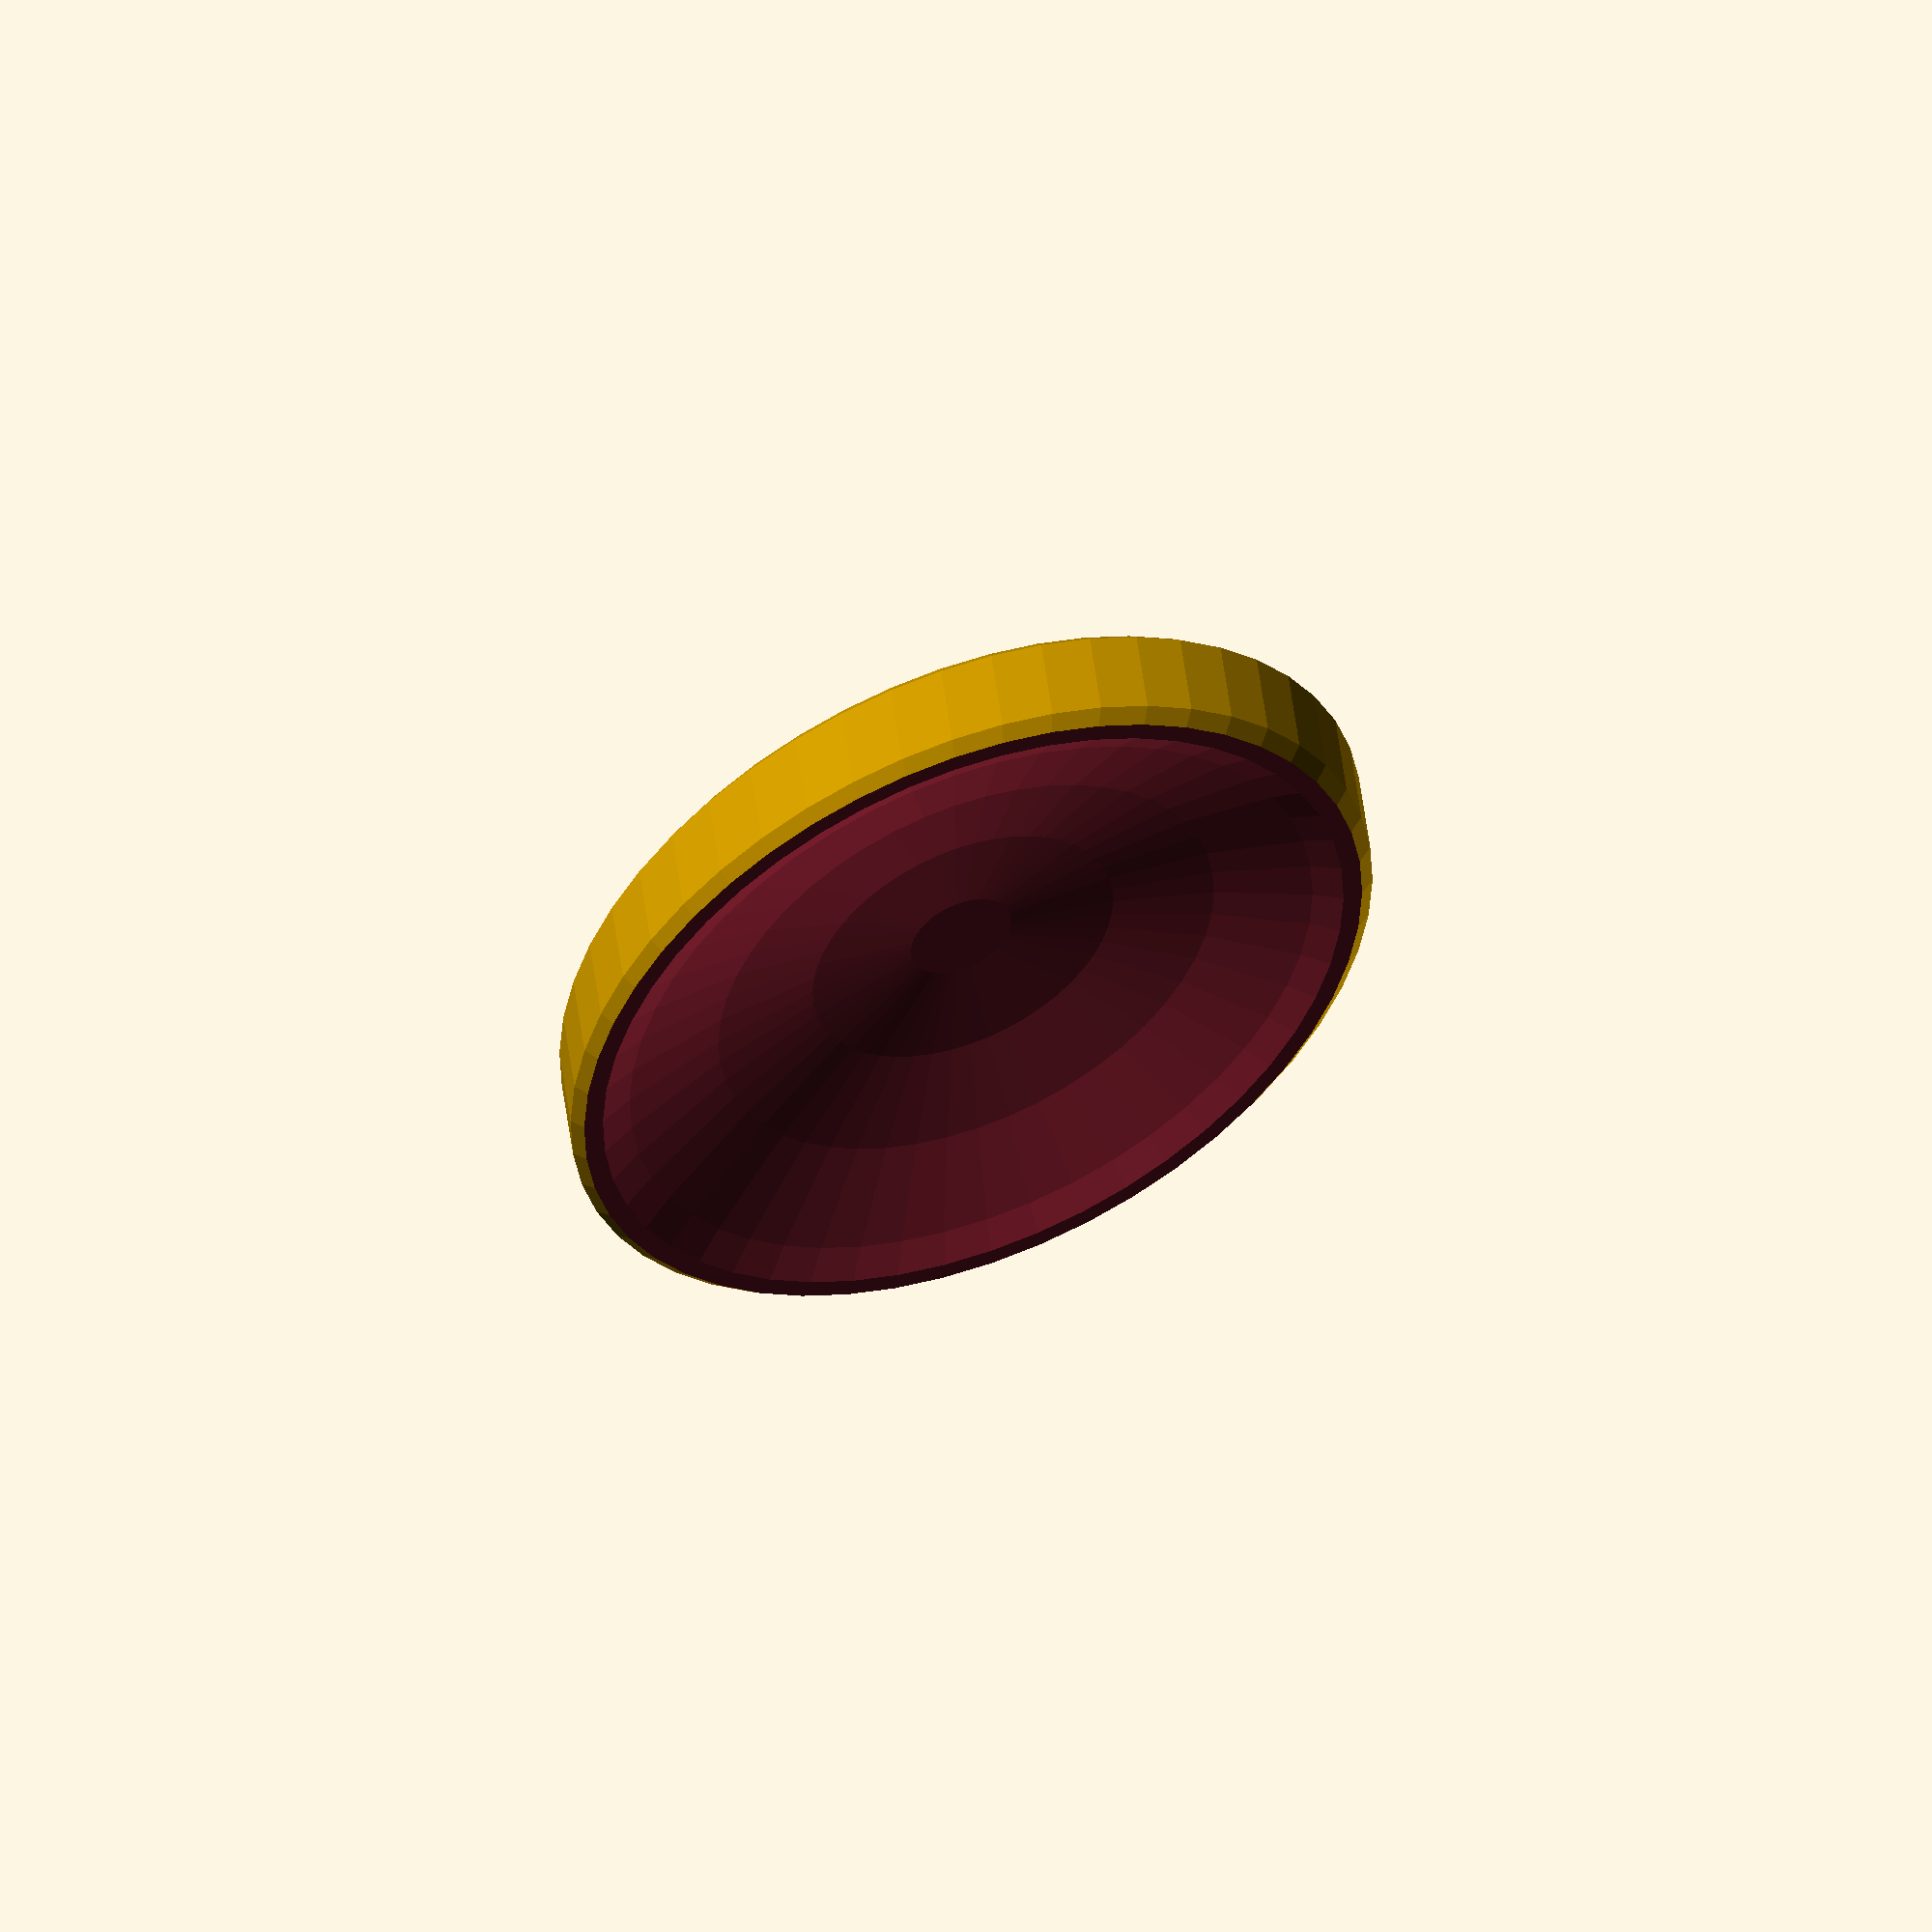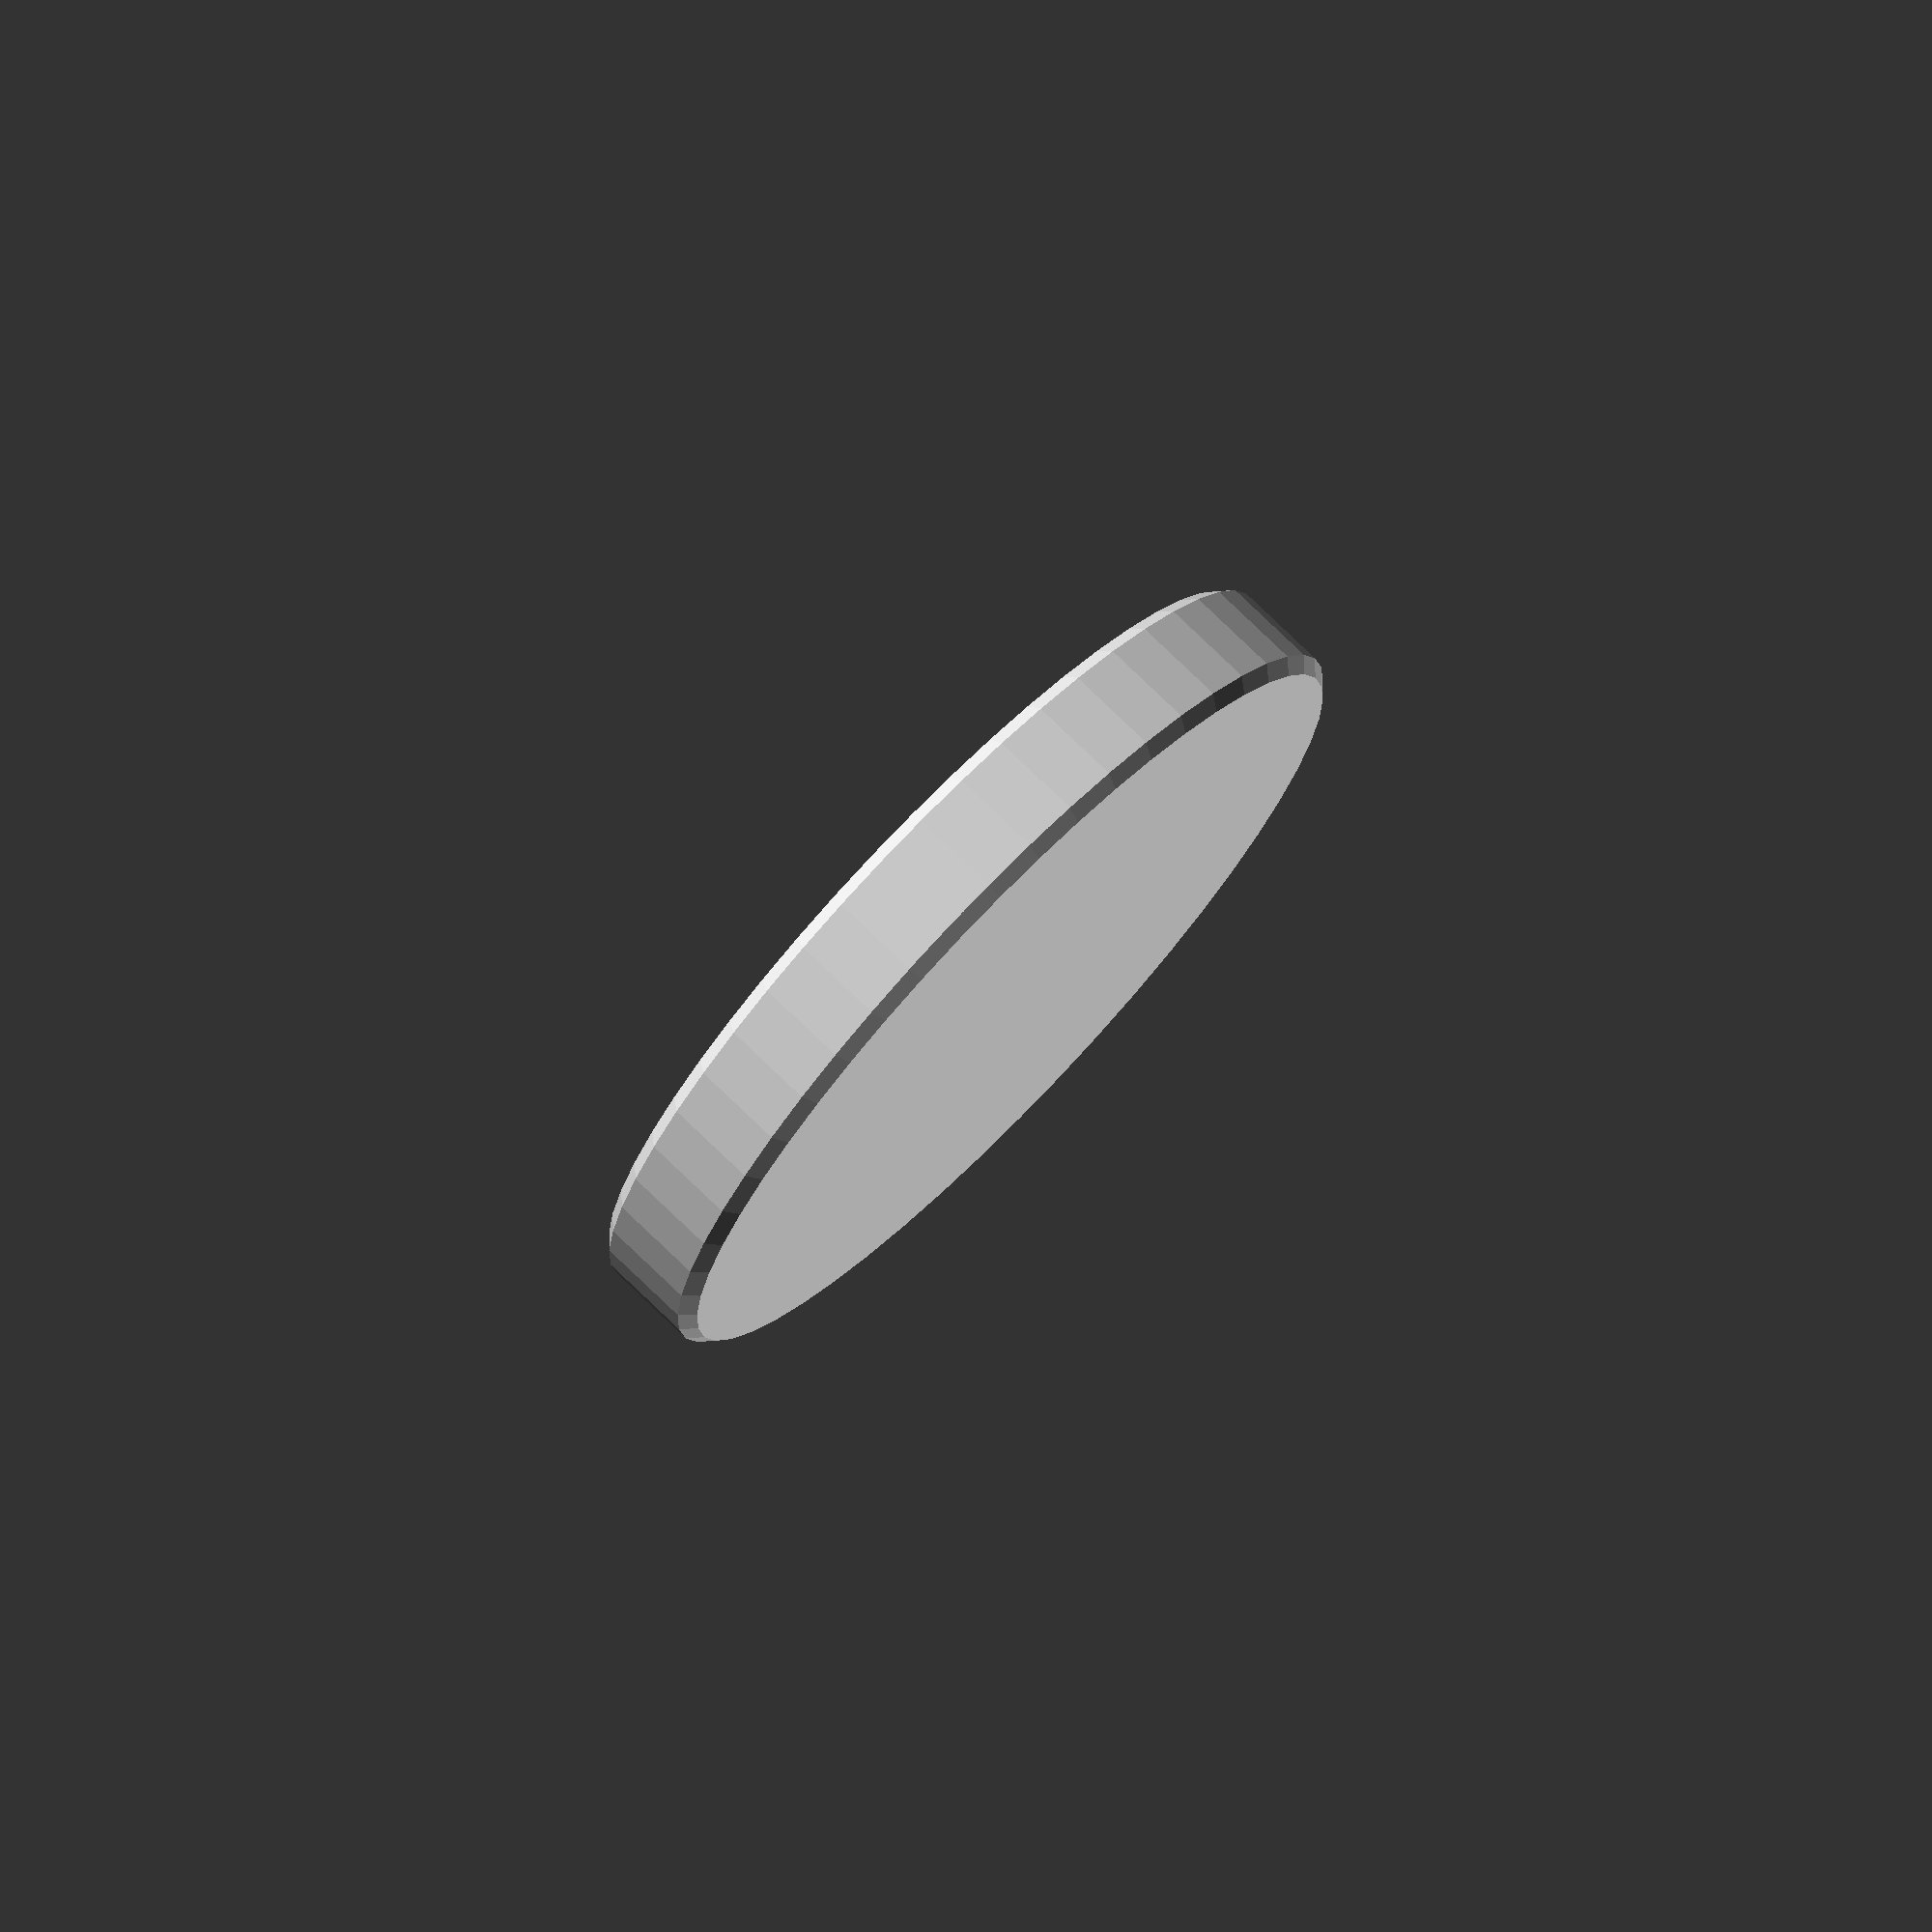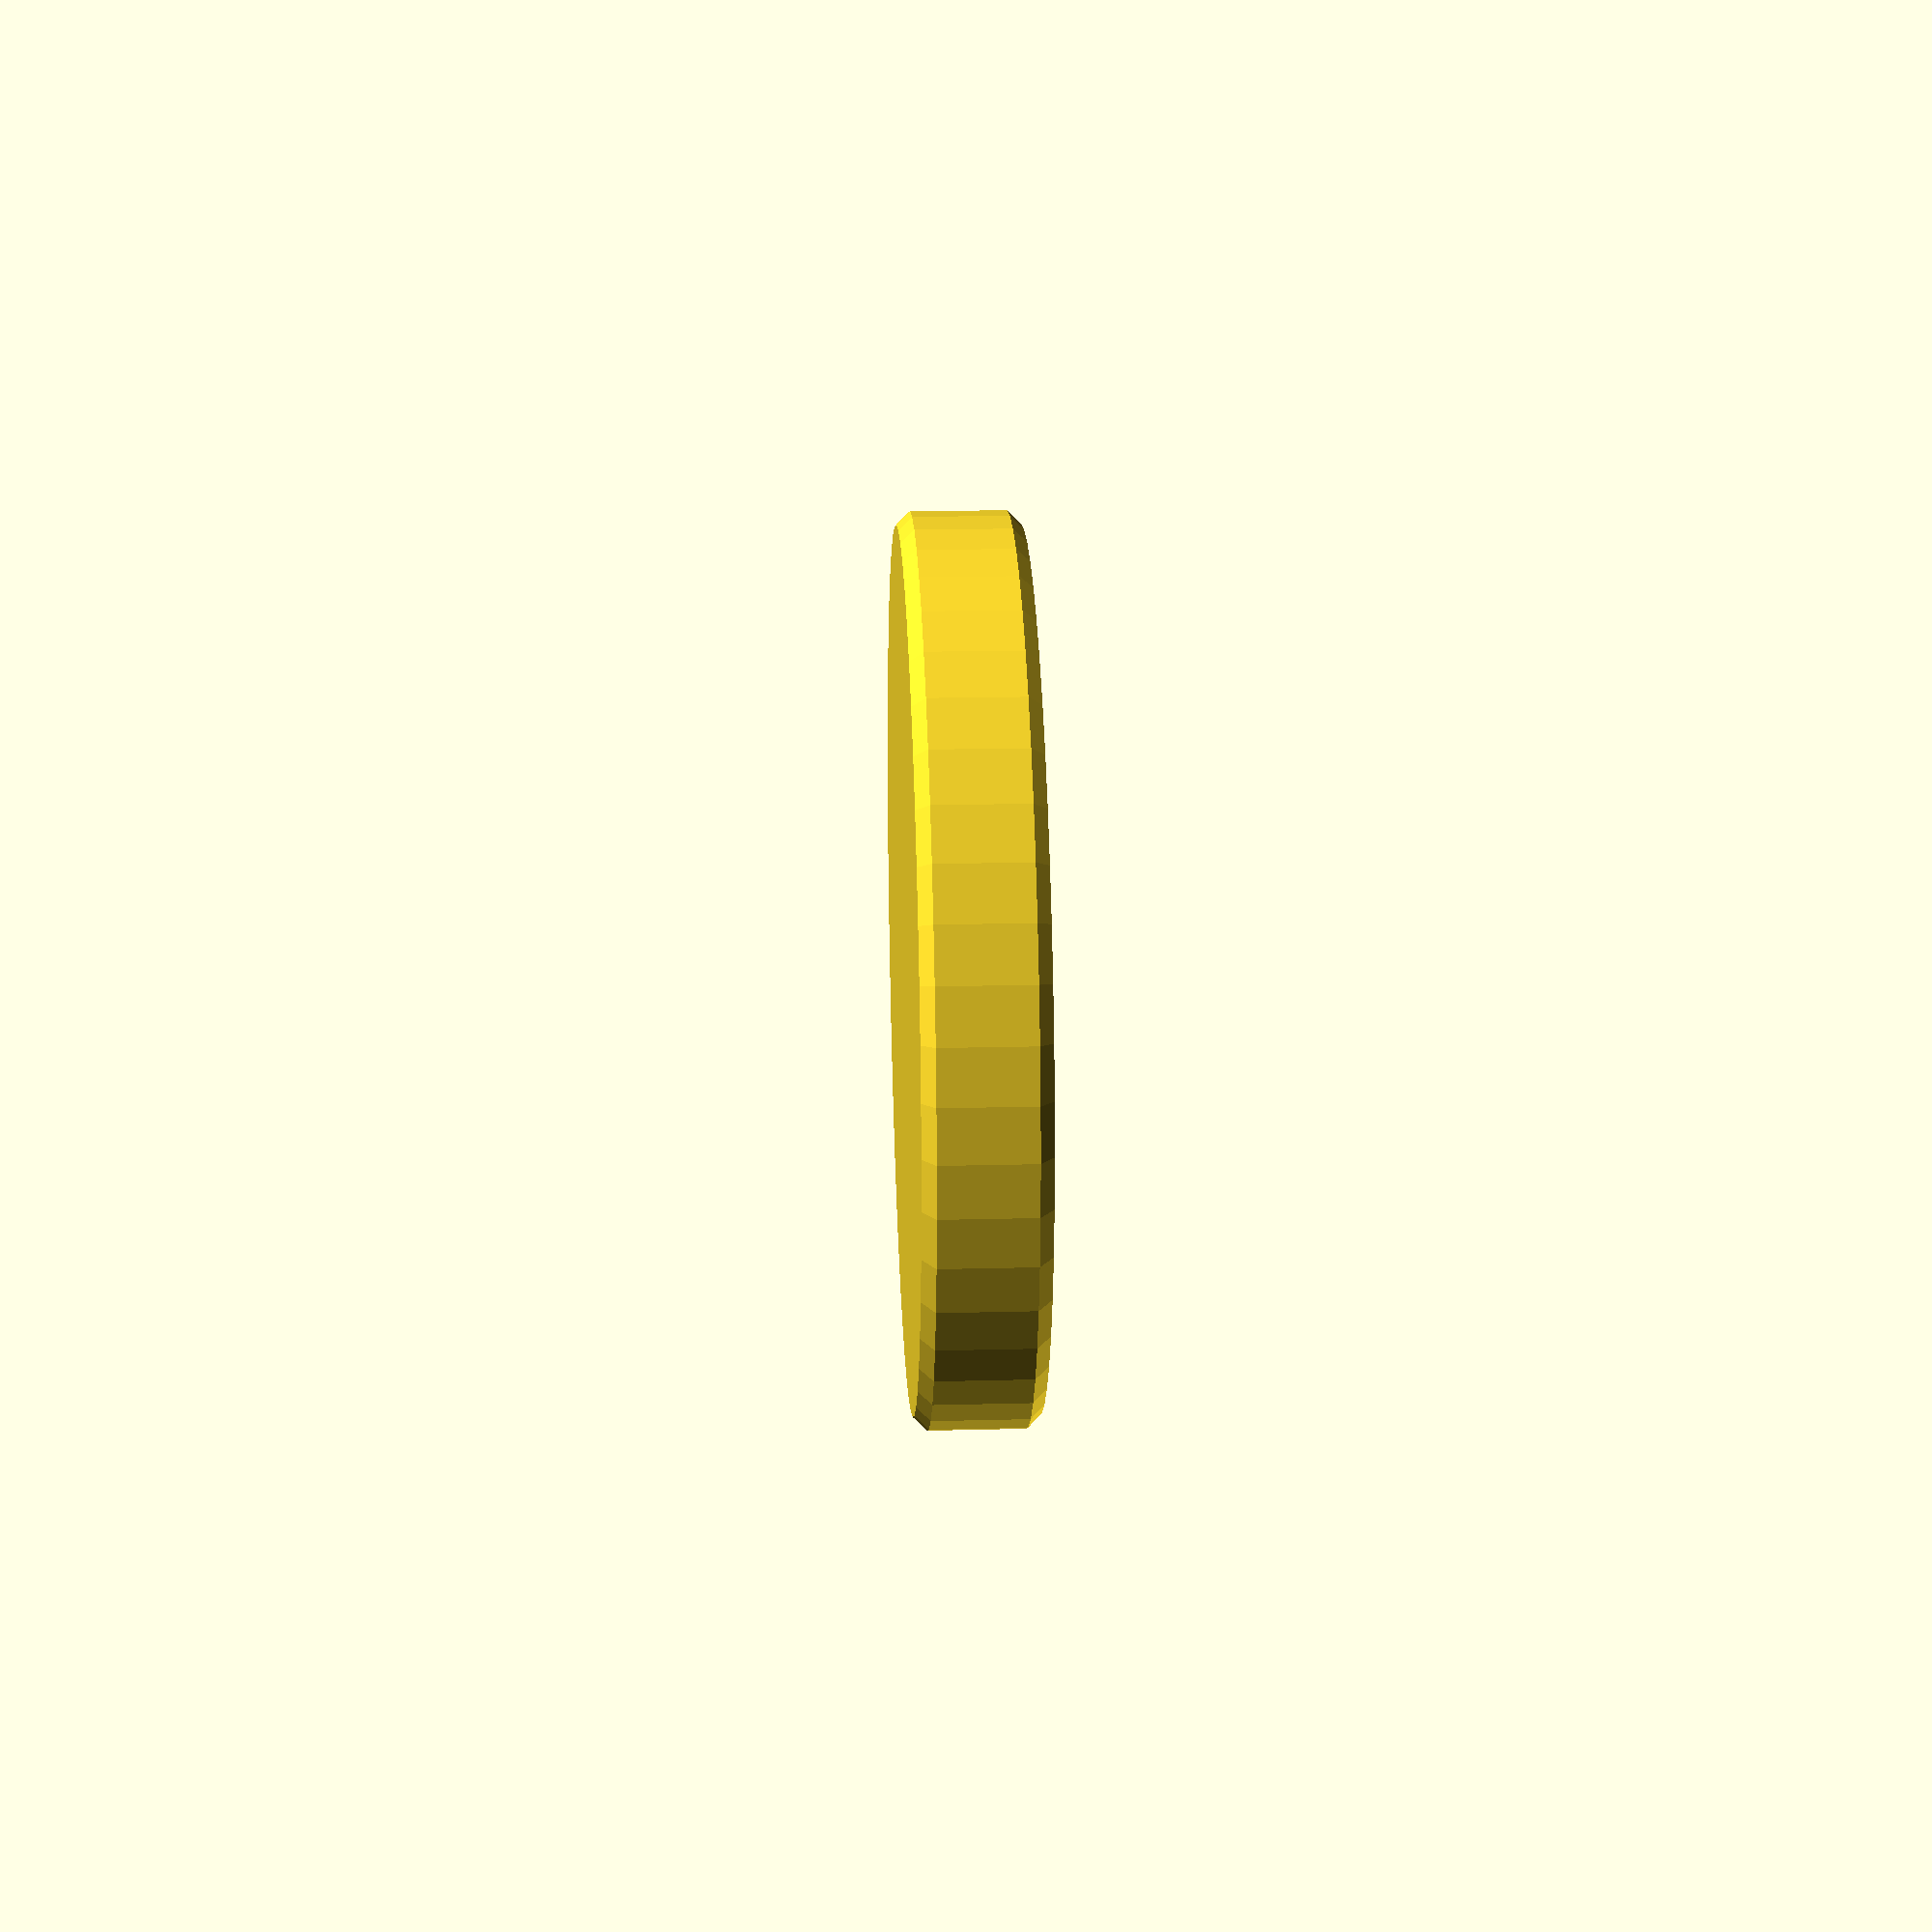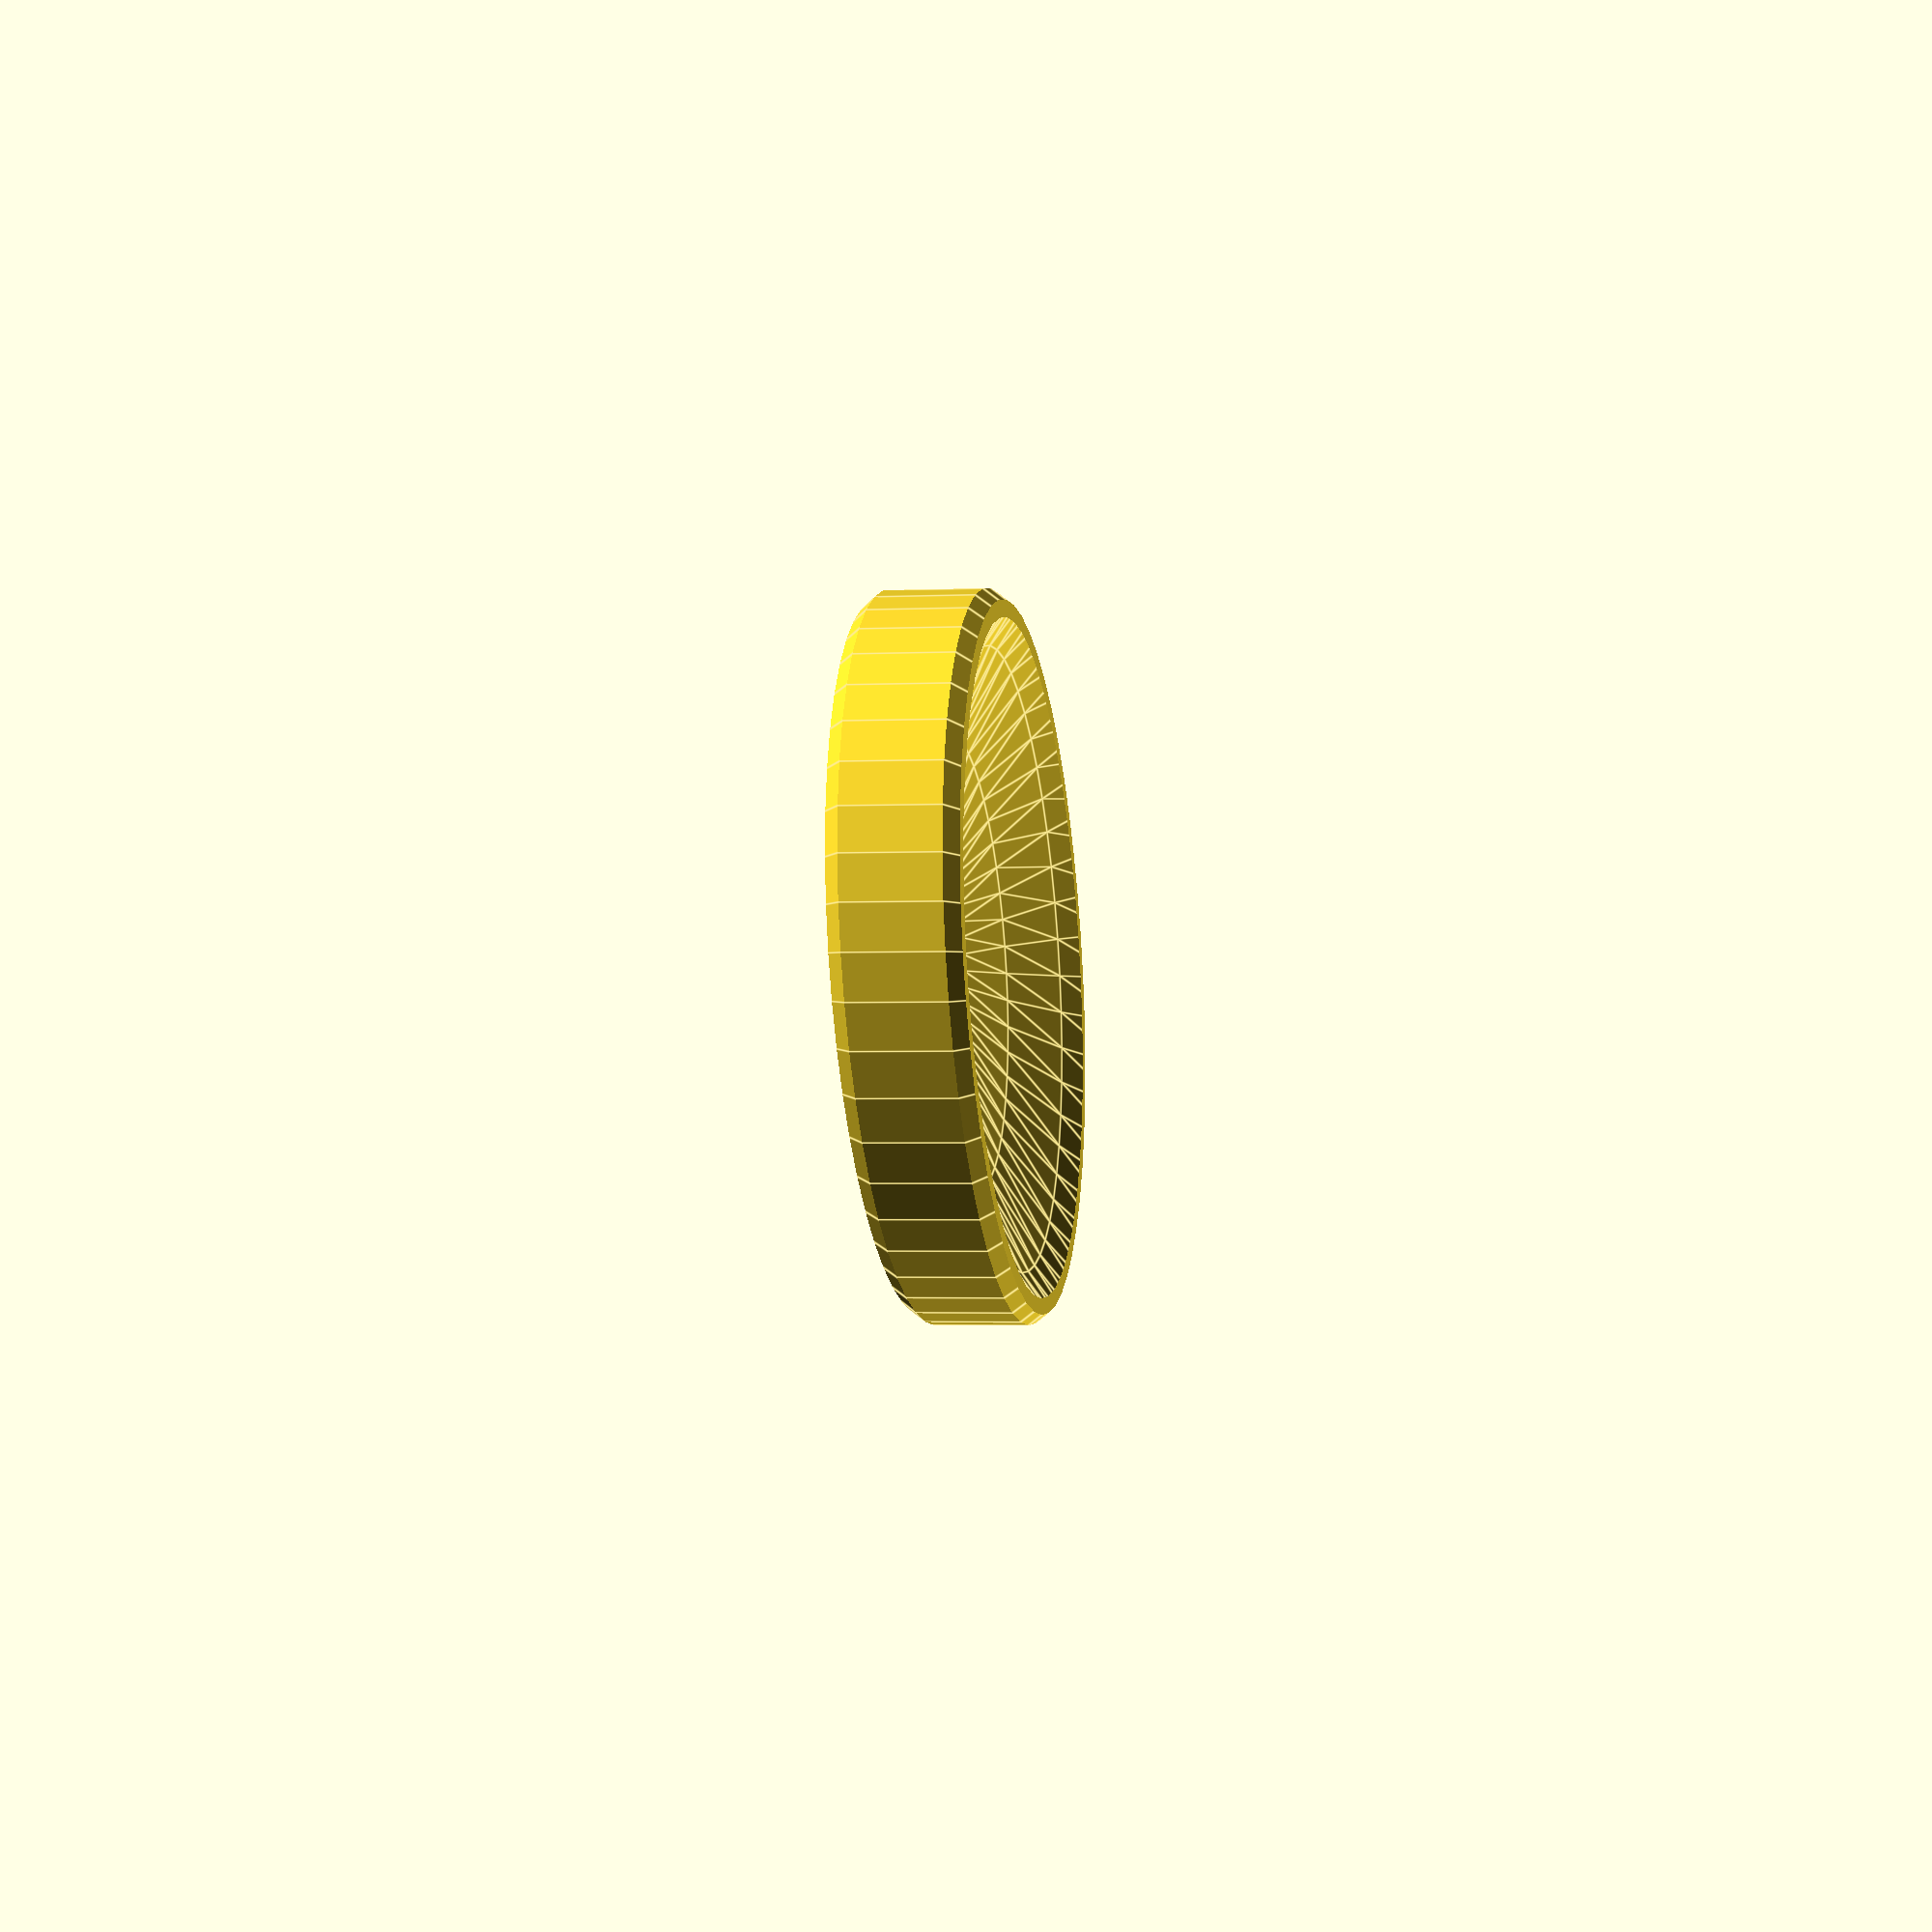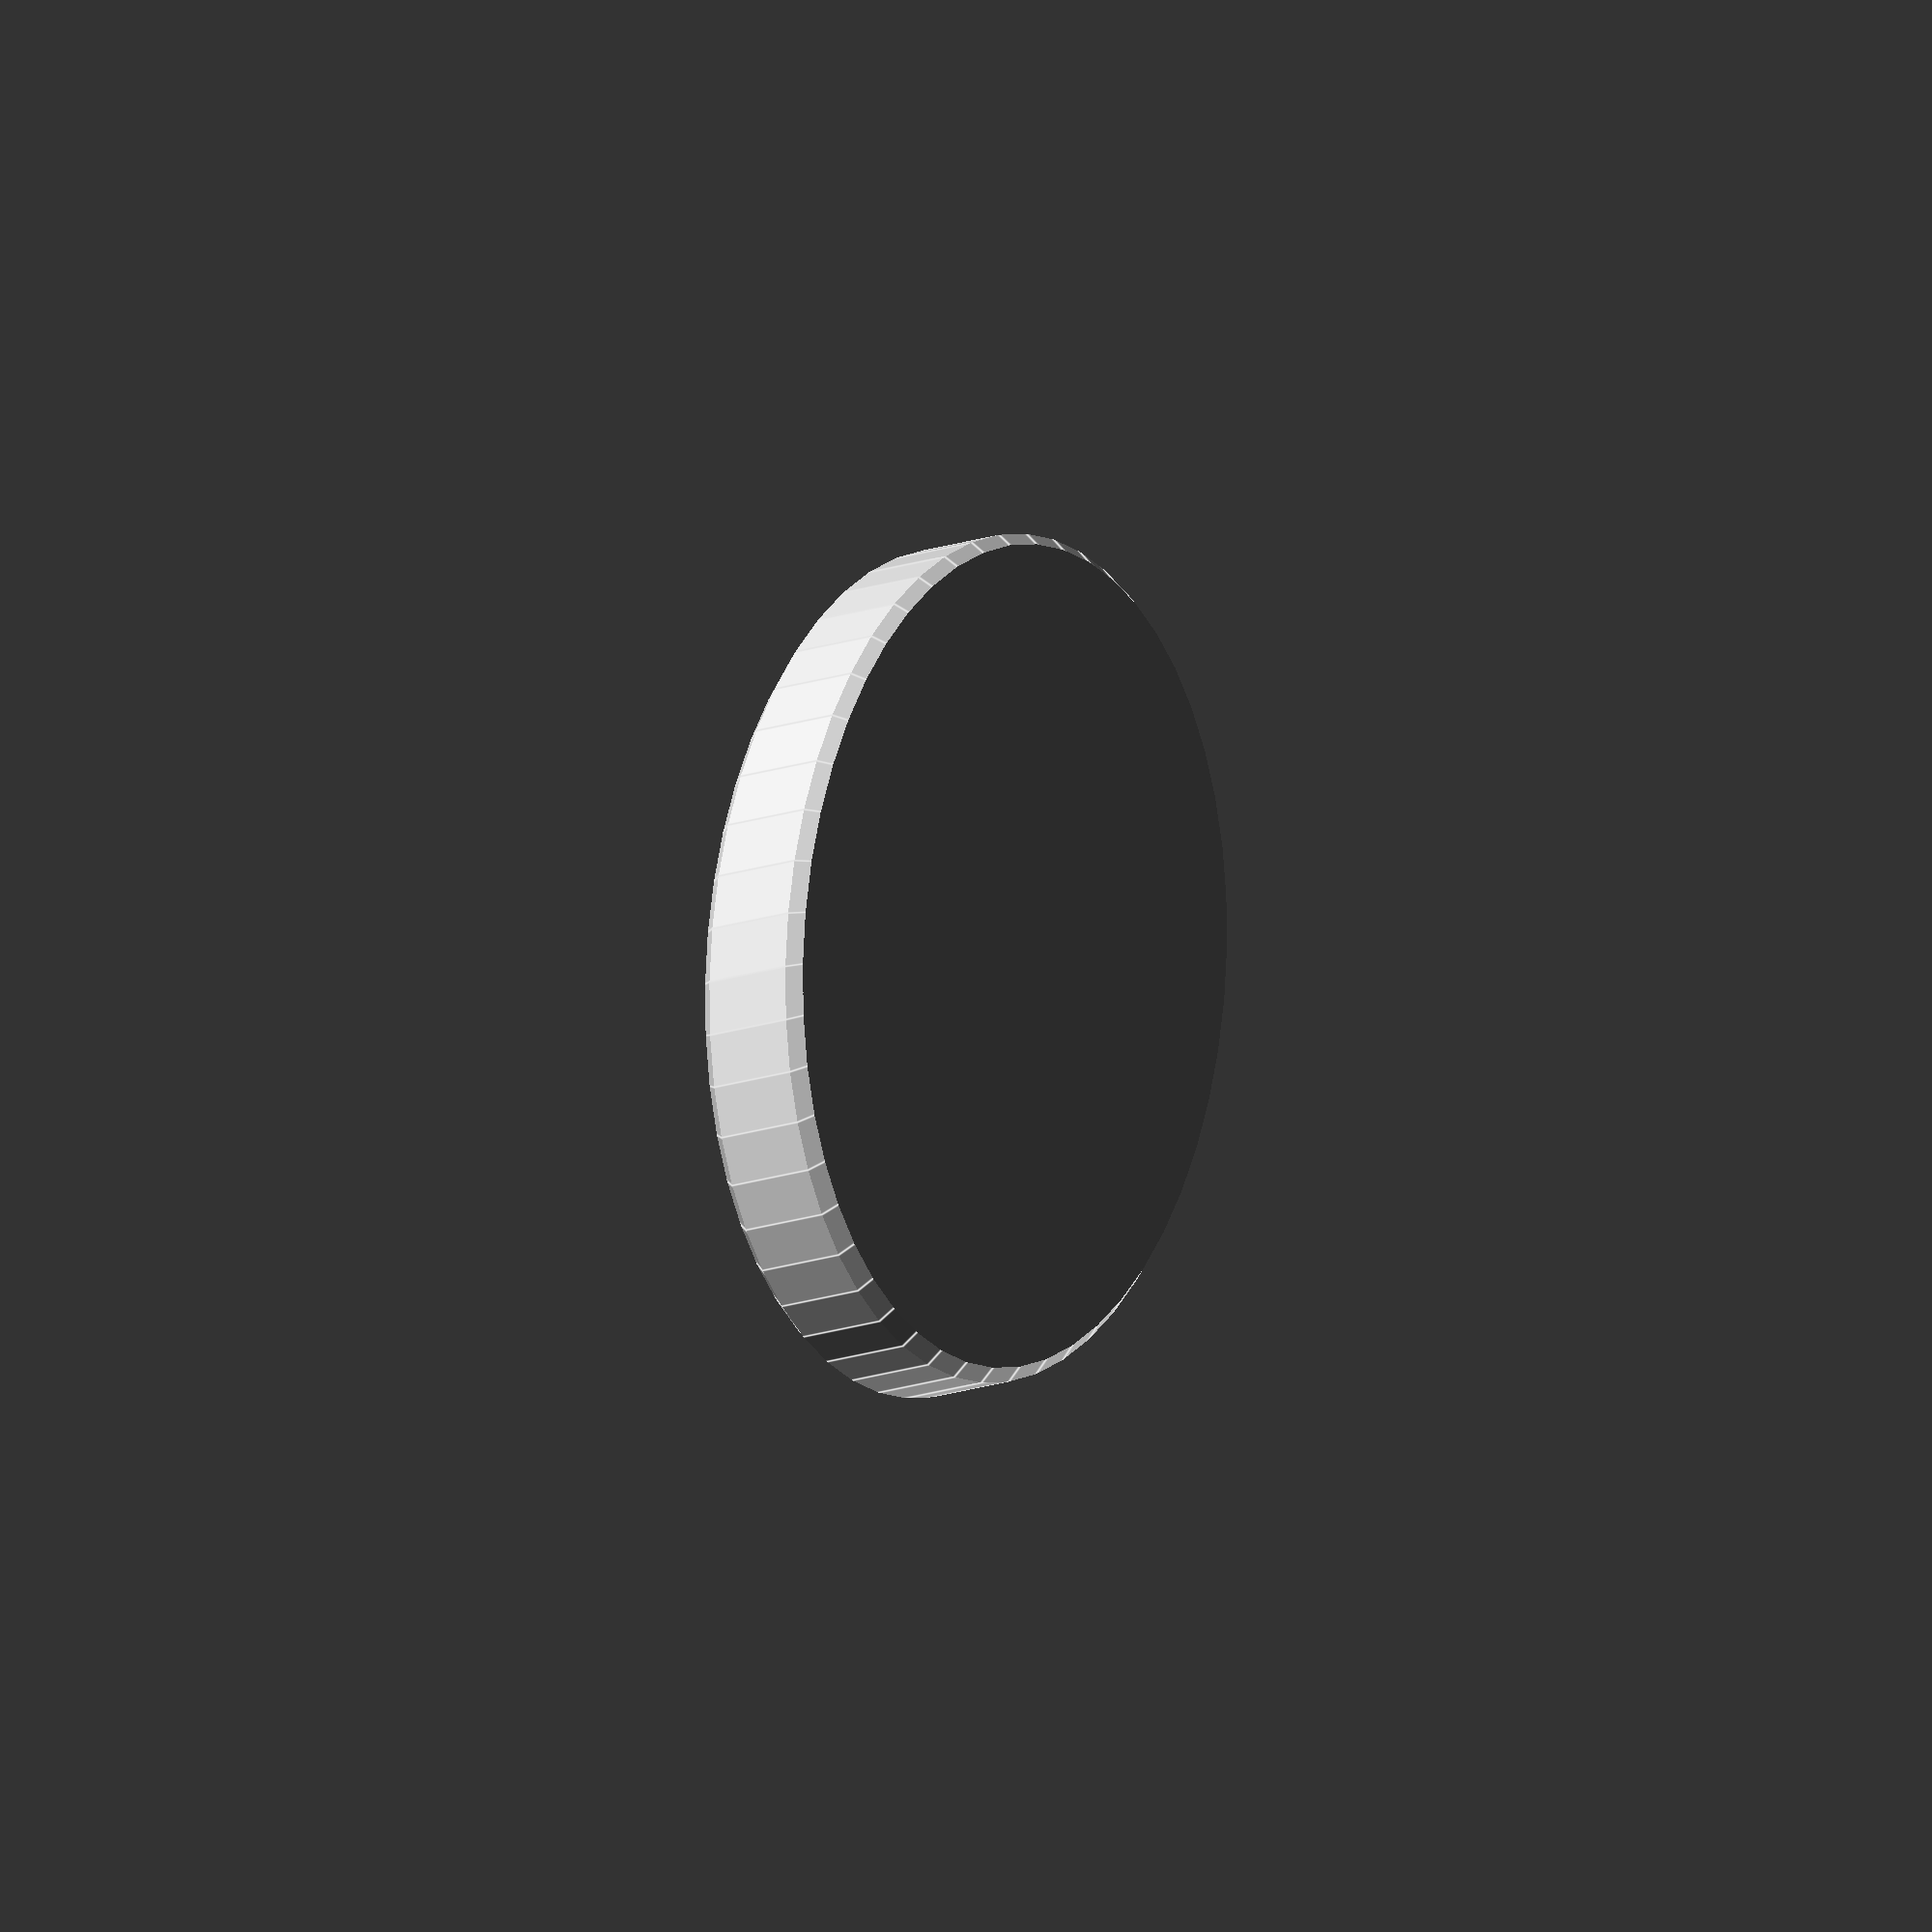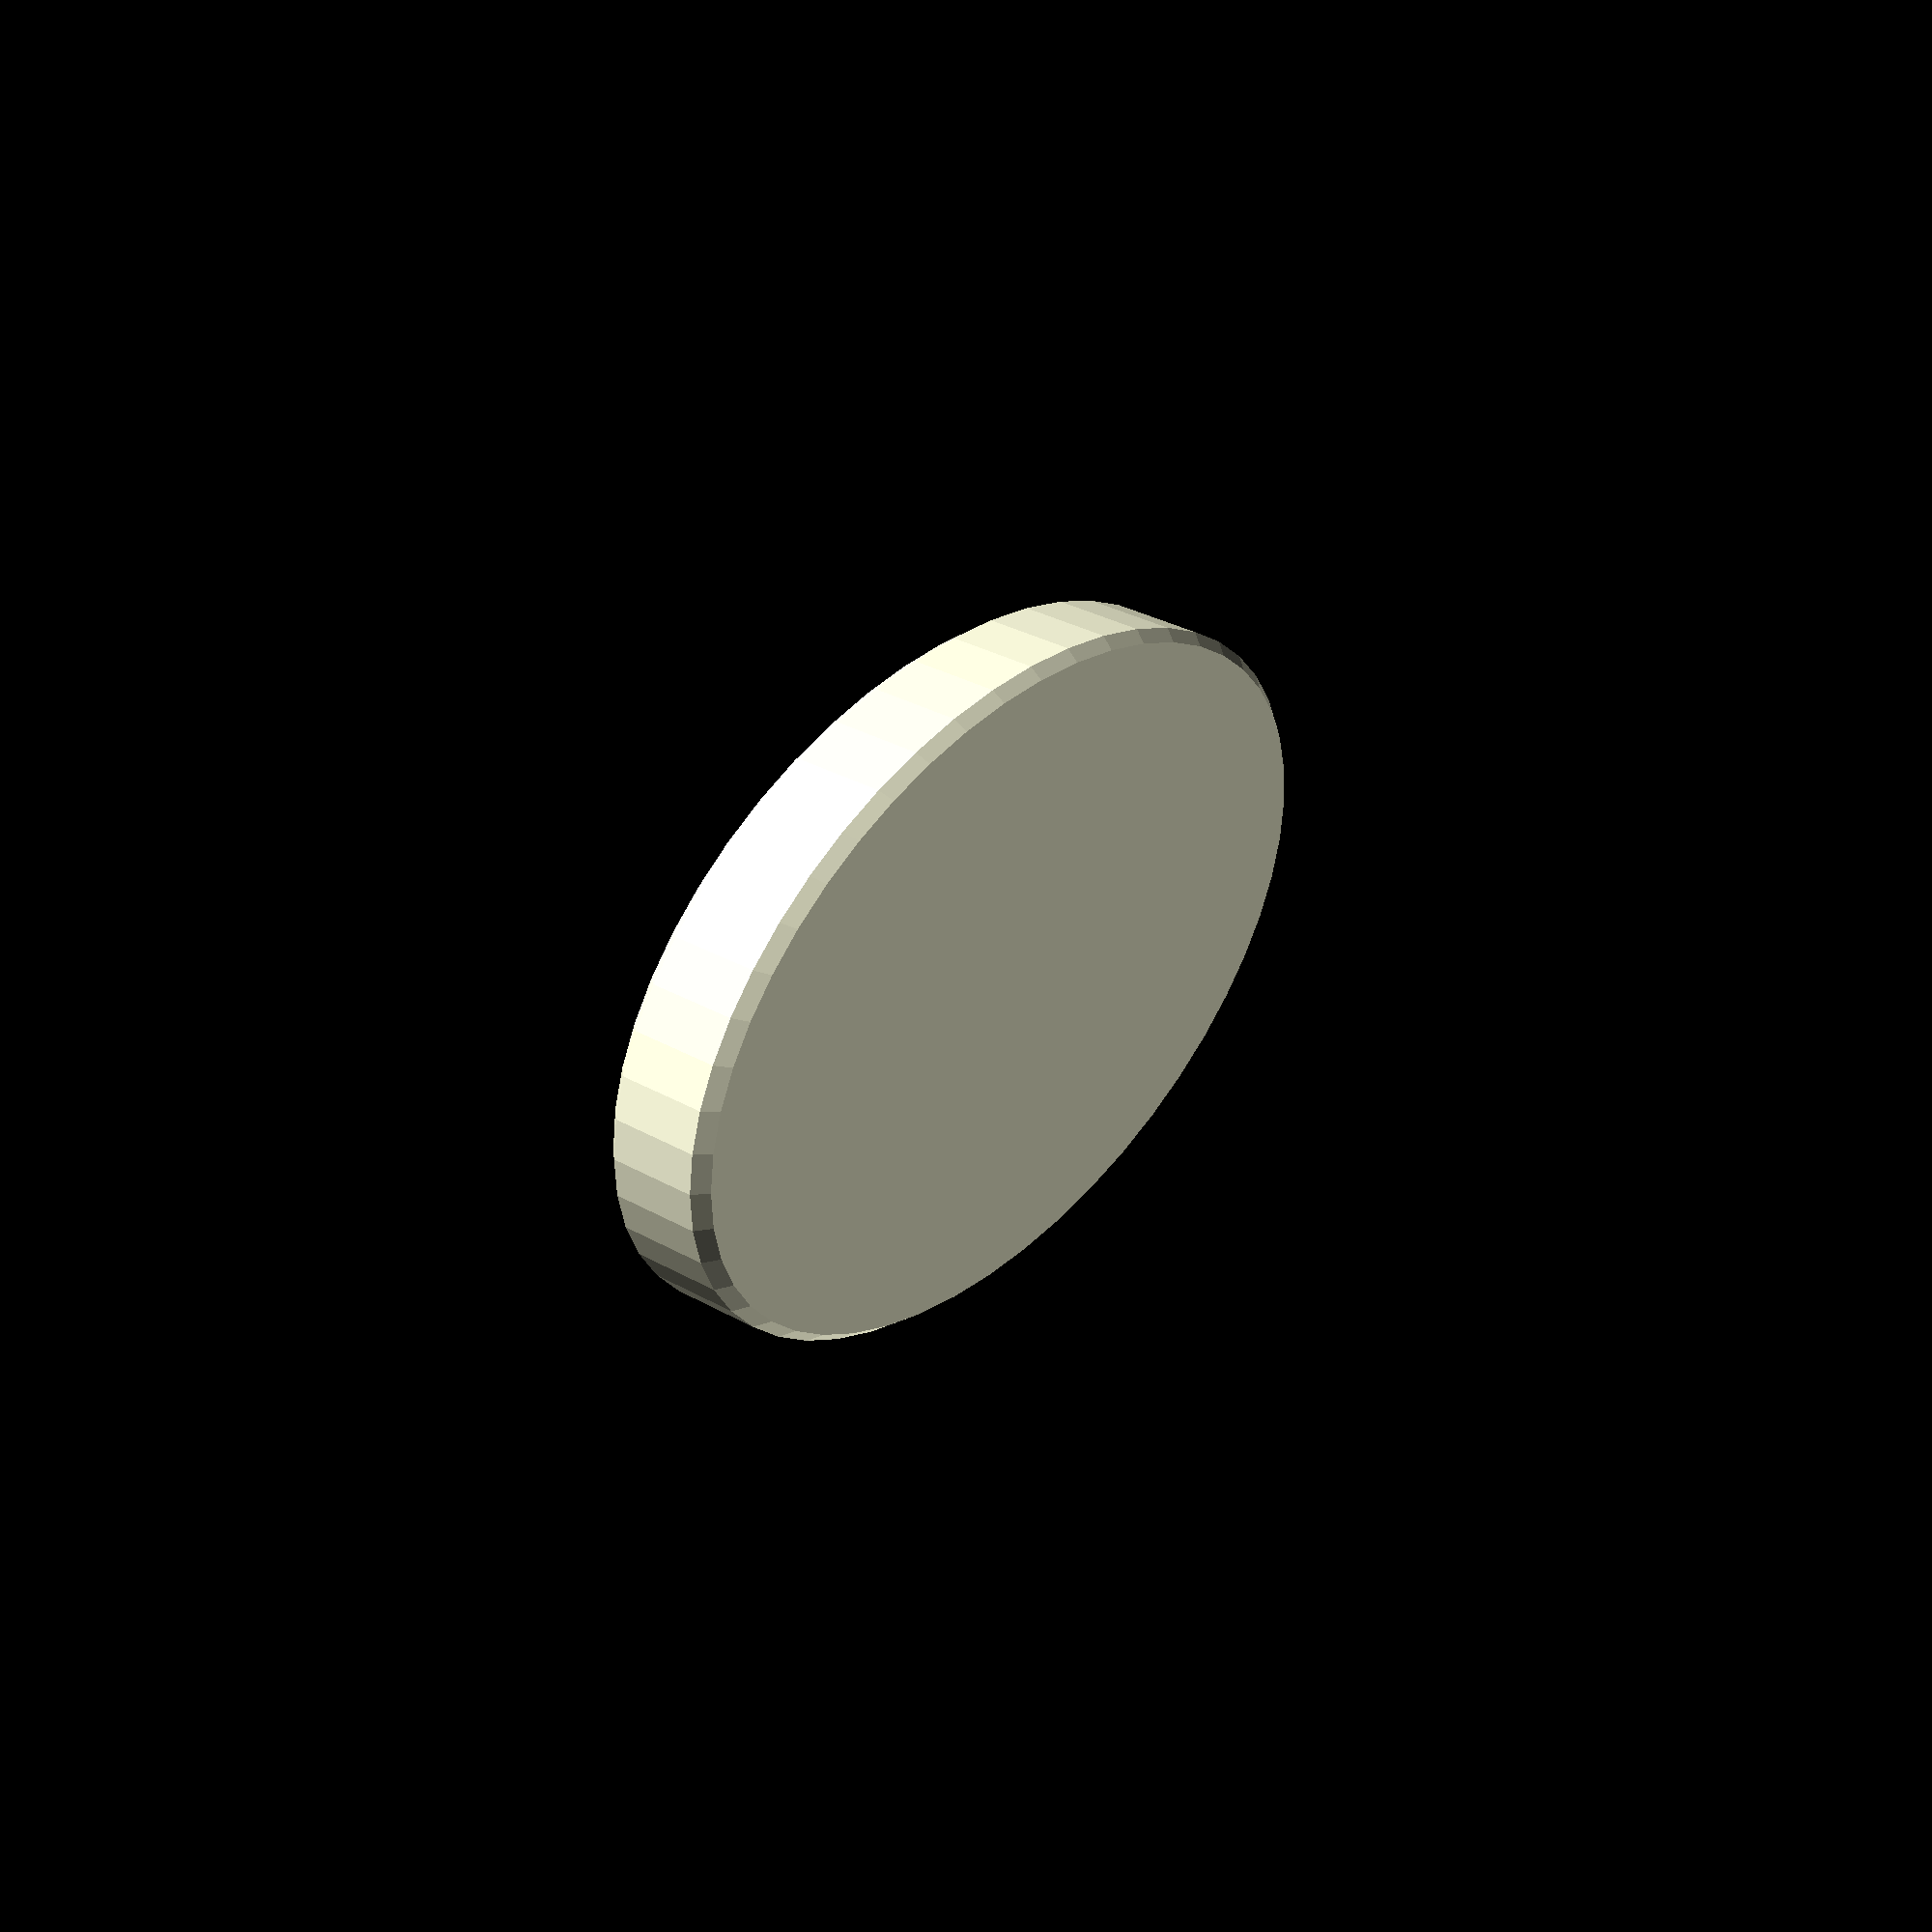
<openscad>
// a small object I made so eggs don't roll off of my kitchen counter

// squish along y axis
scale([.7, .5, .7]){
    // apply chamfers
    intersection(){
        difference(){
            //base cylinder
            translate([0, 0, -1]) cylinder(r1=25, r2=25, h=16, $fn=50);
            // remove divot from top face
            translate([0, 0, 50]) sphere(r=50, $fn=50);
            // top face smoothing
            translate([0, 0, 43.25]) cube([75, 75, 75], center=true);
        }
        //top edge chamfer
        translate([0, 0, -5])cylinder(r1=35, r2=0, h=35, $fn=50);
        // base chamfer
        translate([0, 0, -25.25])cylinder(r1=0, r2=35, h=35, $fn=50);
    }
}

</openscad>
<views>
elev=314.6 azim=315.4 roll=353.4 proj=o view=solid
elev=291.5 azim=197.5 roll=135.4 proj=o view=solid
elev=165.3 azim=116.5 roll=273.4 proj=p view=solid
elev=2.6 azim=206.6 roll=279.1 proj=p view=edges
elev=14.8 azim=69.6 roll=128.7 proj=o view=edges
elev=330.0 azim=8.2 roll=129.8 proj=p view=solid
</views>
